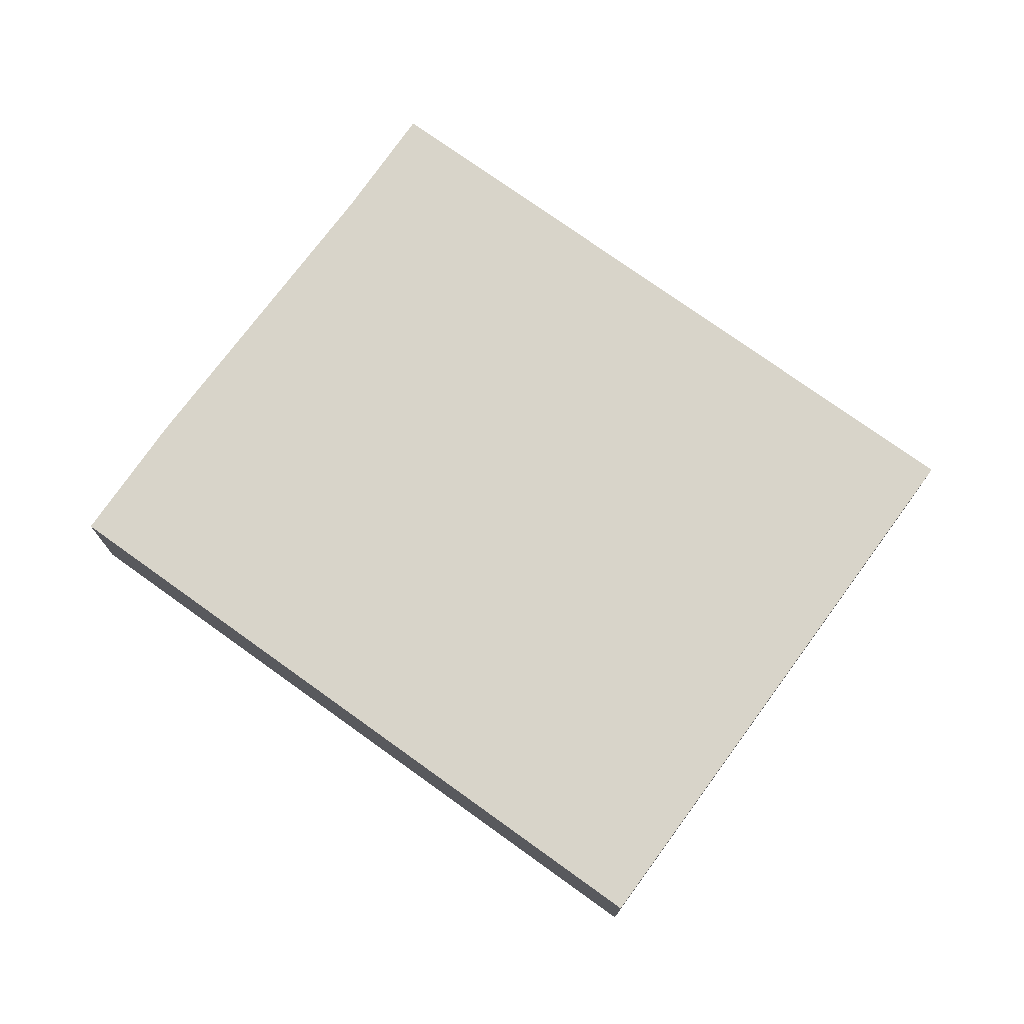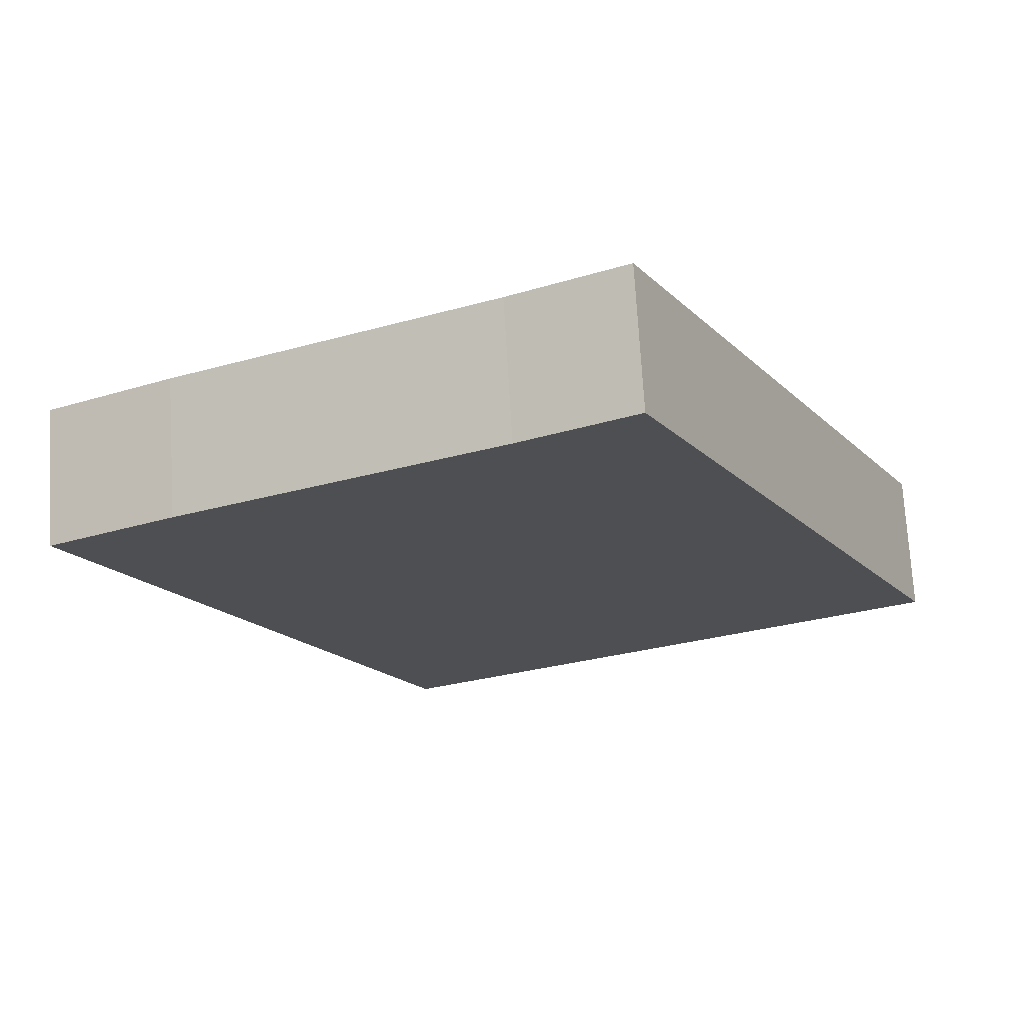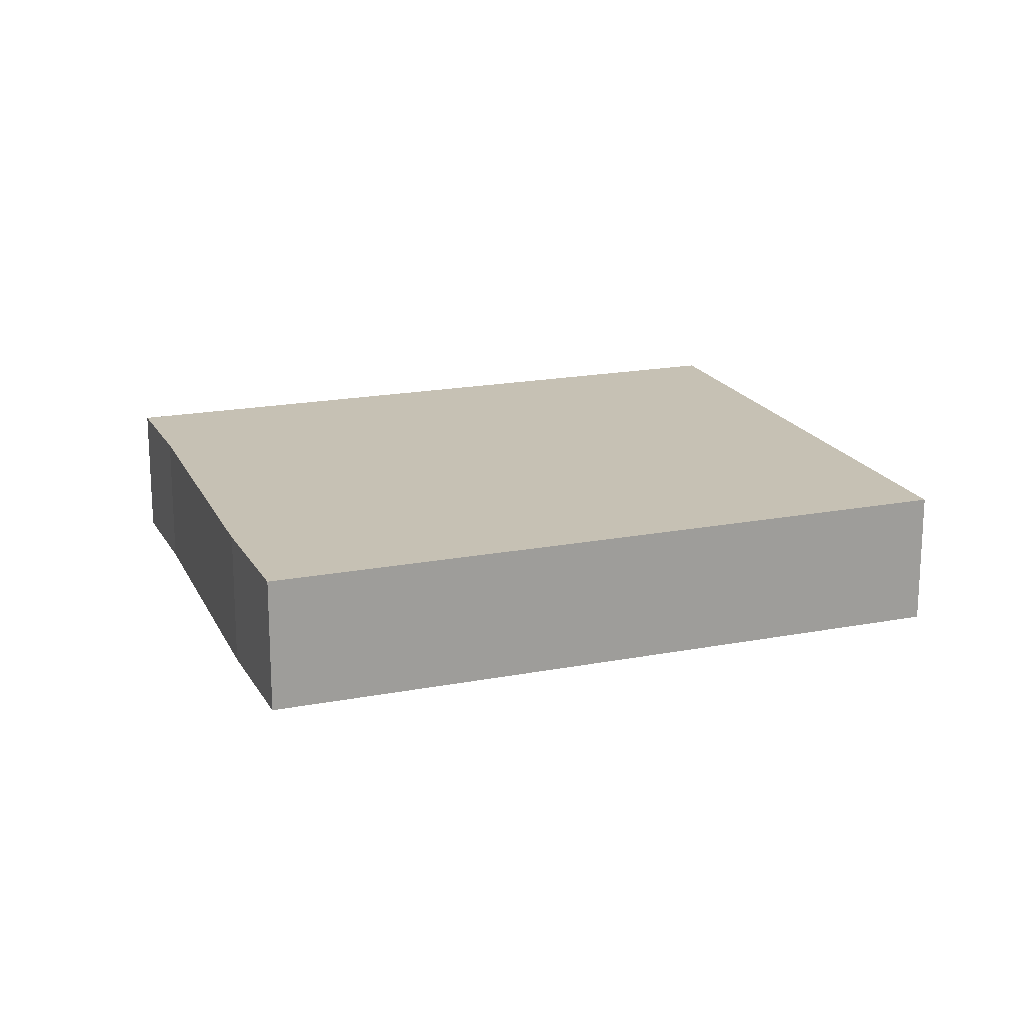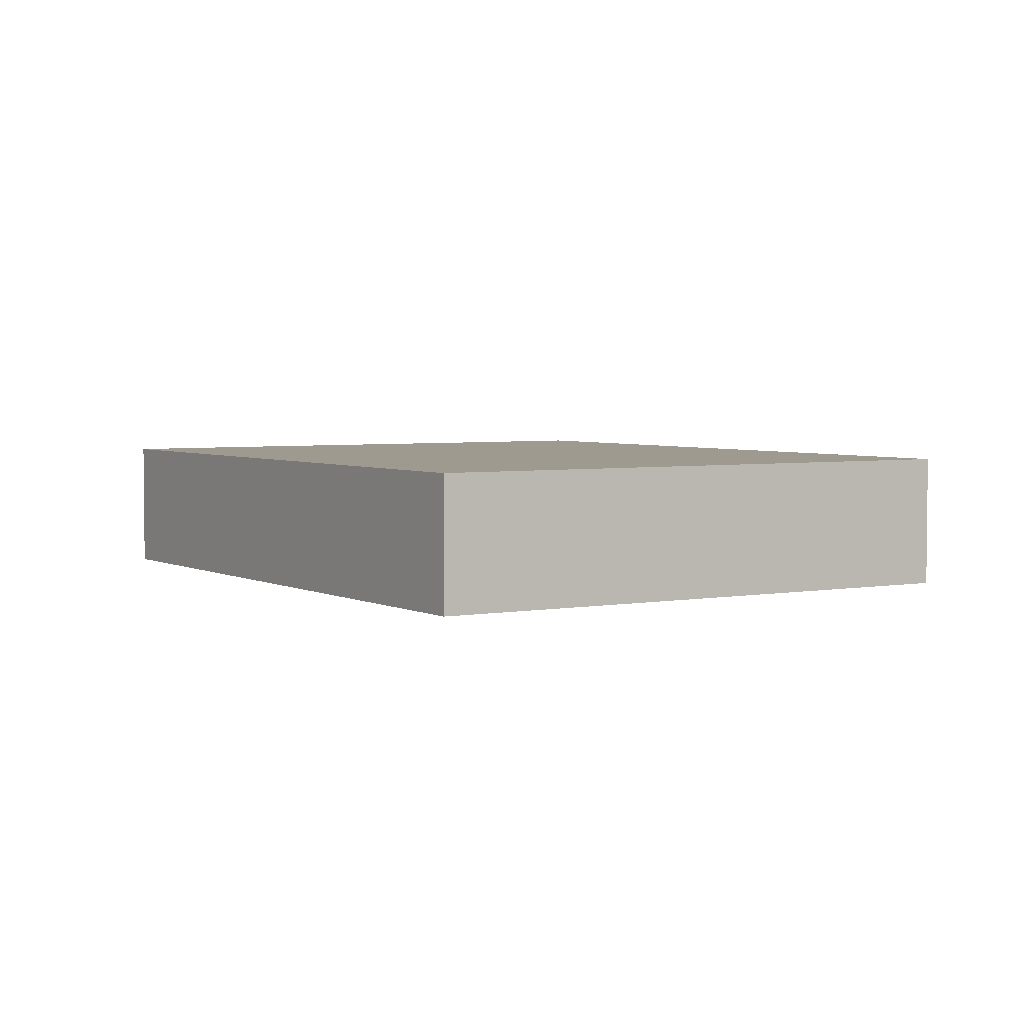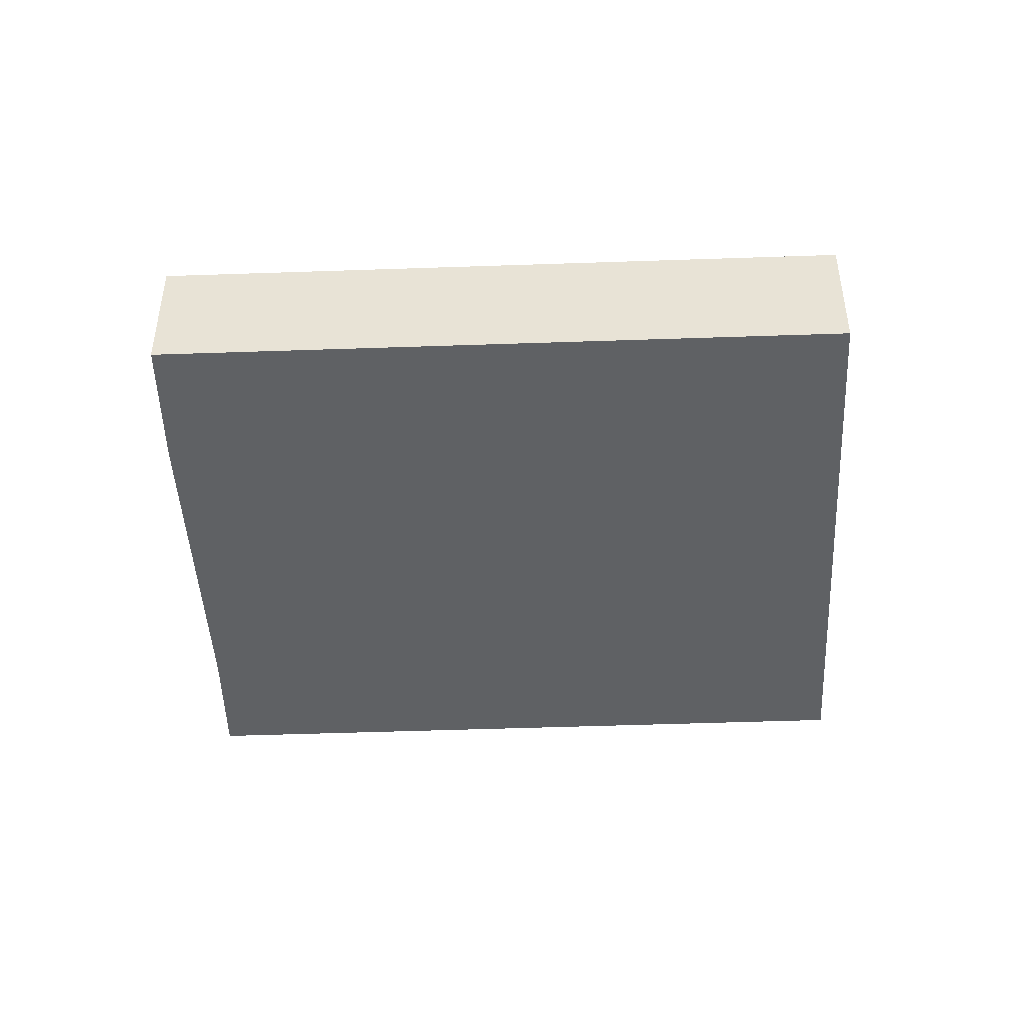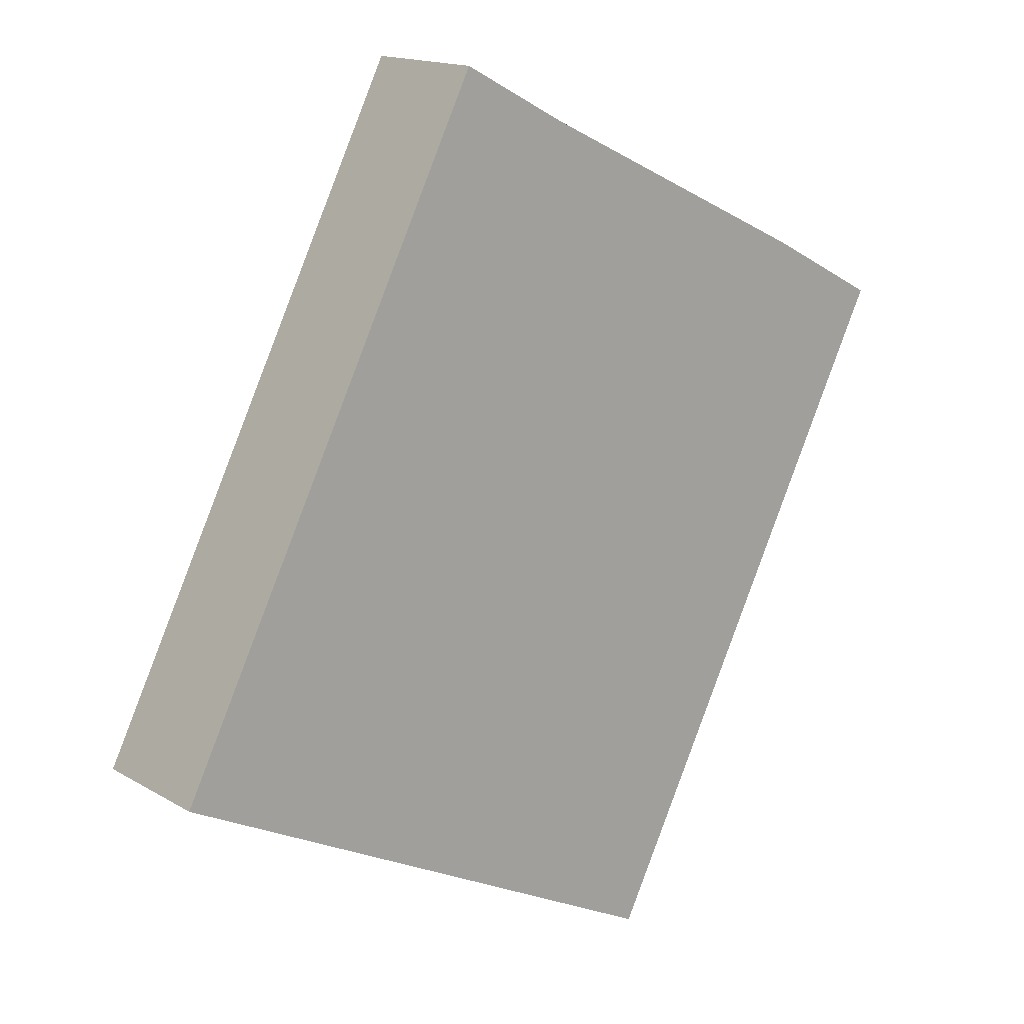
<metadata>
{"format":"obj","ext":"obj","renderer":"f3d","projection":"perspective","resolution":1024,"background":"white","views":[{"elev":75.2,"azim":152.6,"up":"+Y"},{"elev":72.2,"azim":176.6,"up":"+Z"},{"elev":18.6,"azim":96.6,"up":"+Y"},{"elev":3.8,"azim":174.7,"up":"+Y"},{"elev":-46.6,"azim":119.2,"up":"+Y"},{"elev":15.7,"azim":-39.5,"up":"+Z"}]}
</metadata>
<code>
v  3.215 1.32 6.354
v  5.305 1.32 -2.632
v  0 1.32 8.083e-17
v  4.293 1.32 5.785
v  8.518 1.32 3.689
v  7.317 1.32 4.325
v  8.518 -2.259e-16 3.689
v  5.305 1.612e-16 -2.632
v  0 0 0
v  3.215 -3.891e-16 6.354
v  7.317 -2.648e-16 4.325
v  4.293 -3.542e-16 5.785
g defaultobject
f 1 2 3
f 2 1 4
f 2 4 5
f 5 4 6
f 7 2 5
f 2 7 8
f 8 3 2
f 3 8 9
f 9 1 3
f 1 9 10
f 11 5 6
f 5 11 7
f 10 4 1
f 4 10 12
f 12 6 4
f 6 12 11
f 7 9 8
f 9 7 12
f 9 12 10
f 12 7 11

</code>
